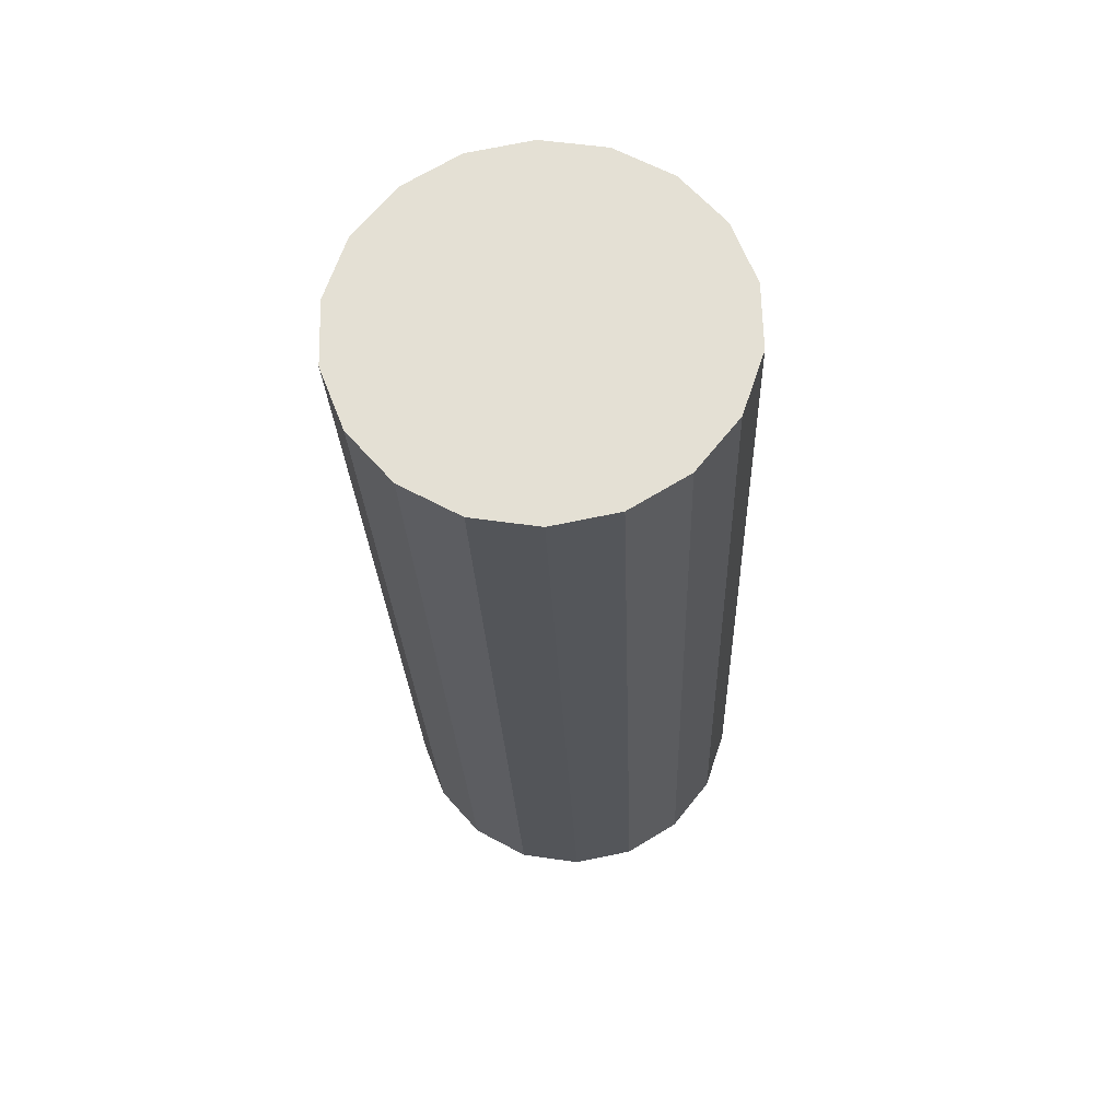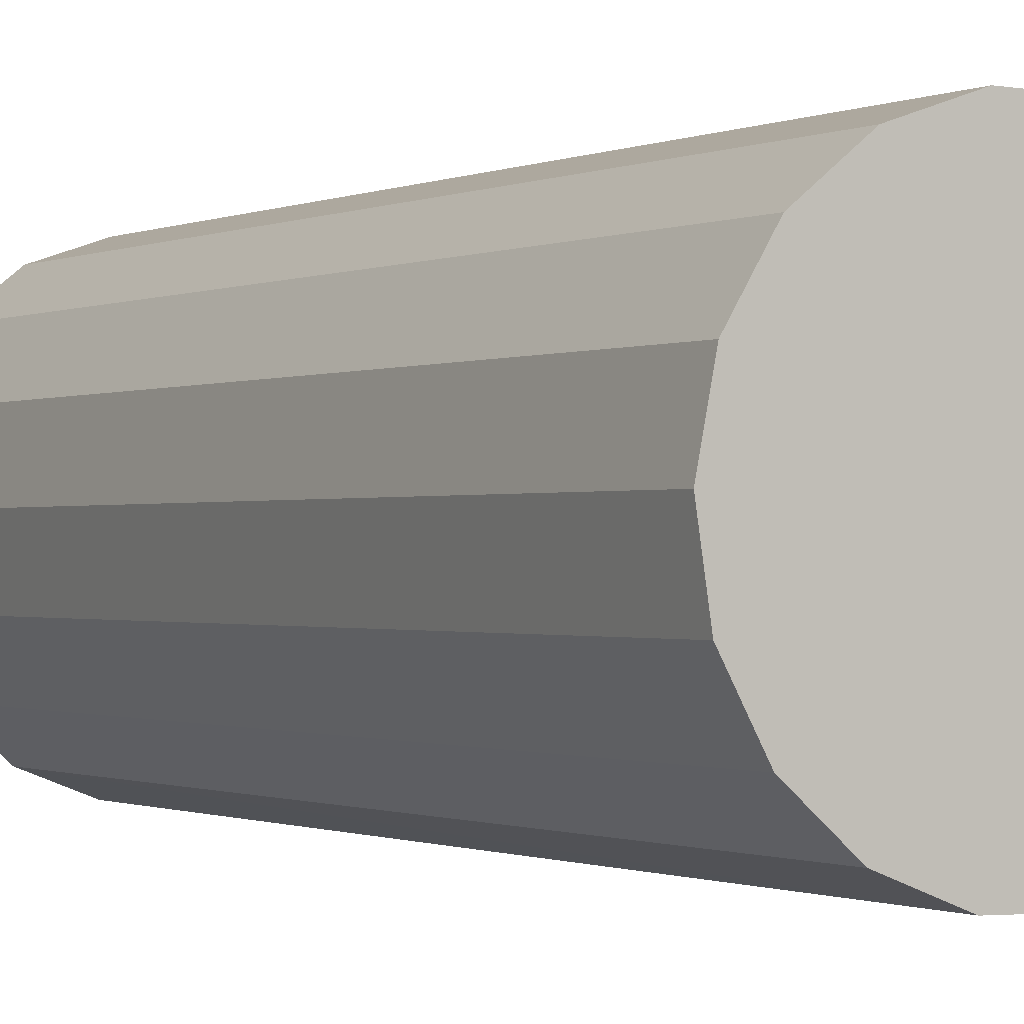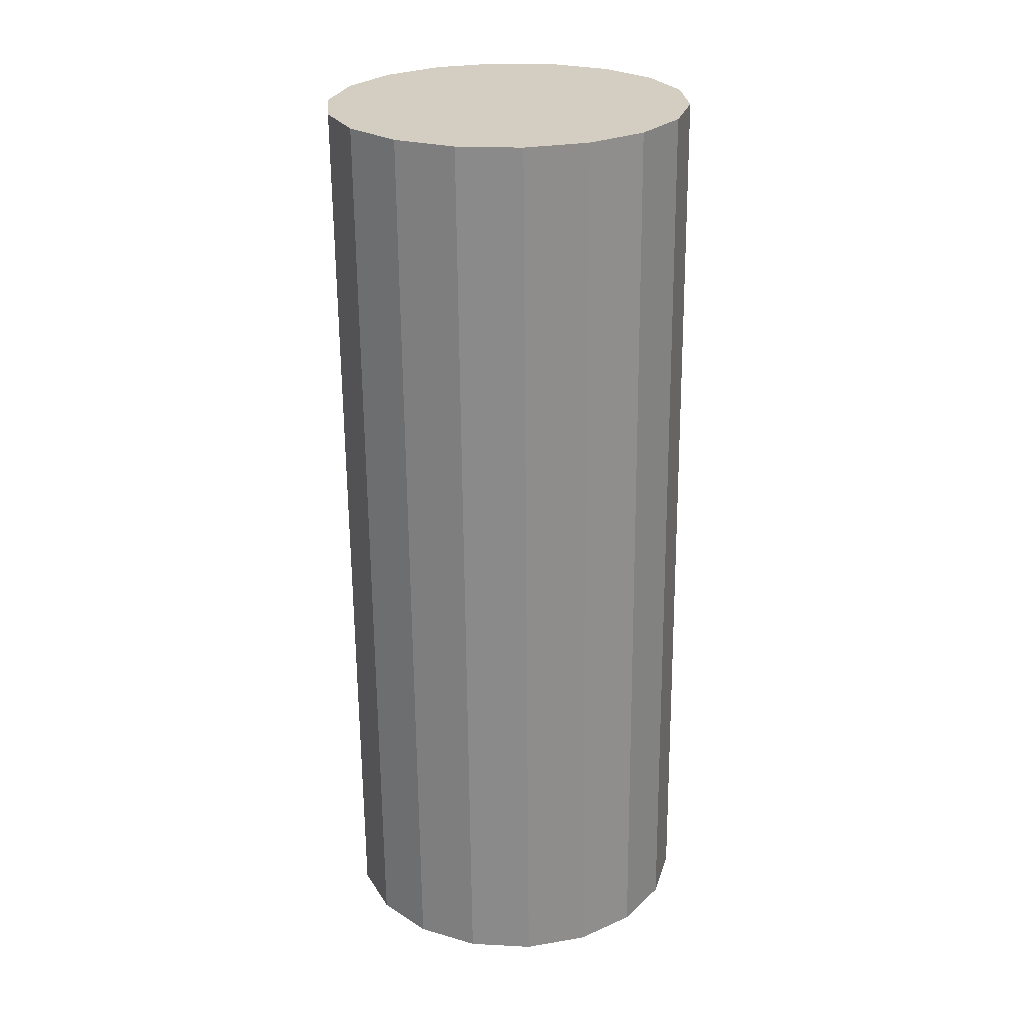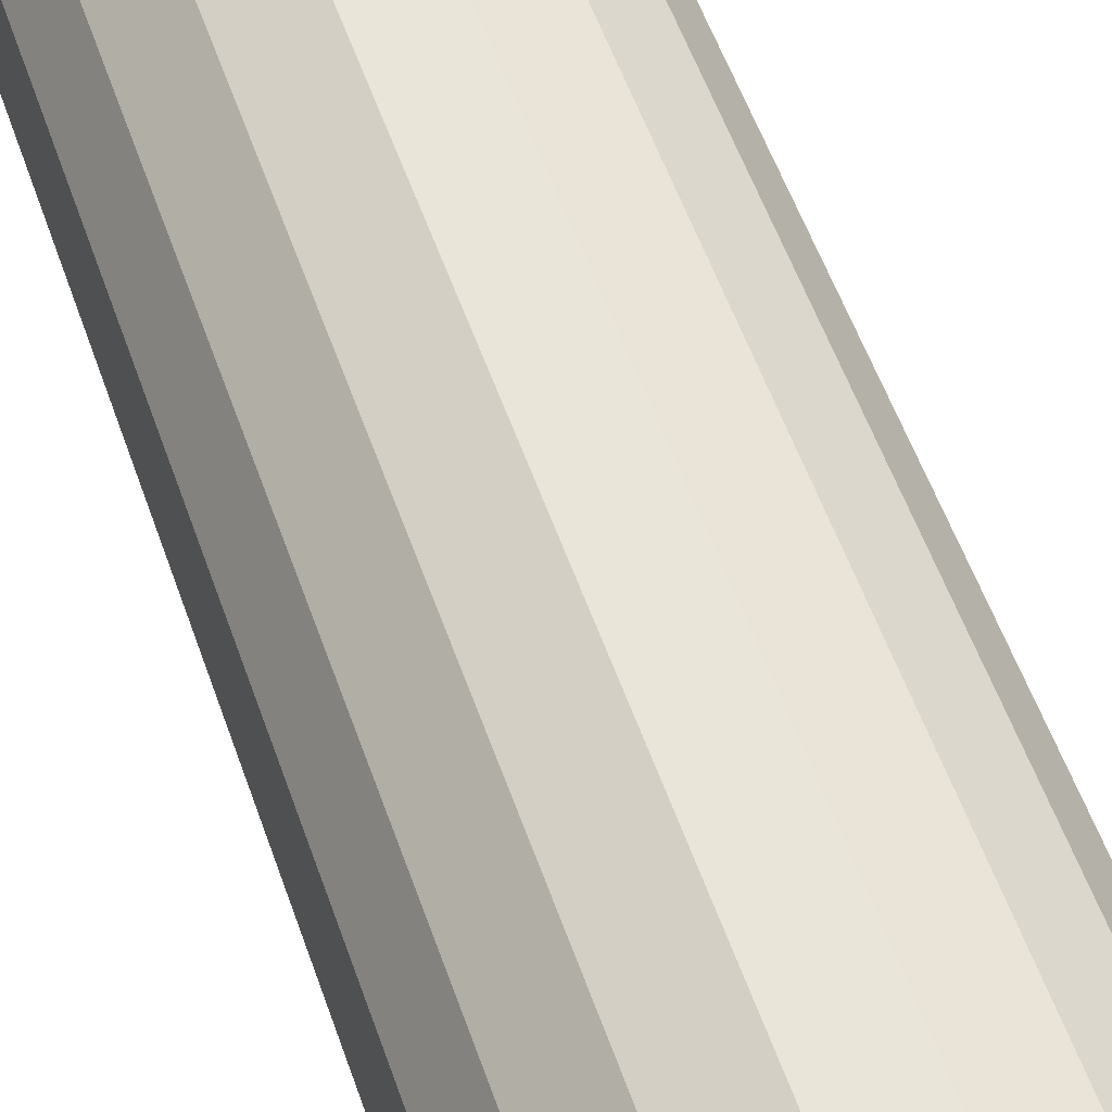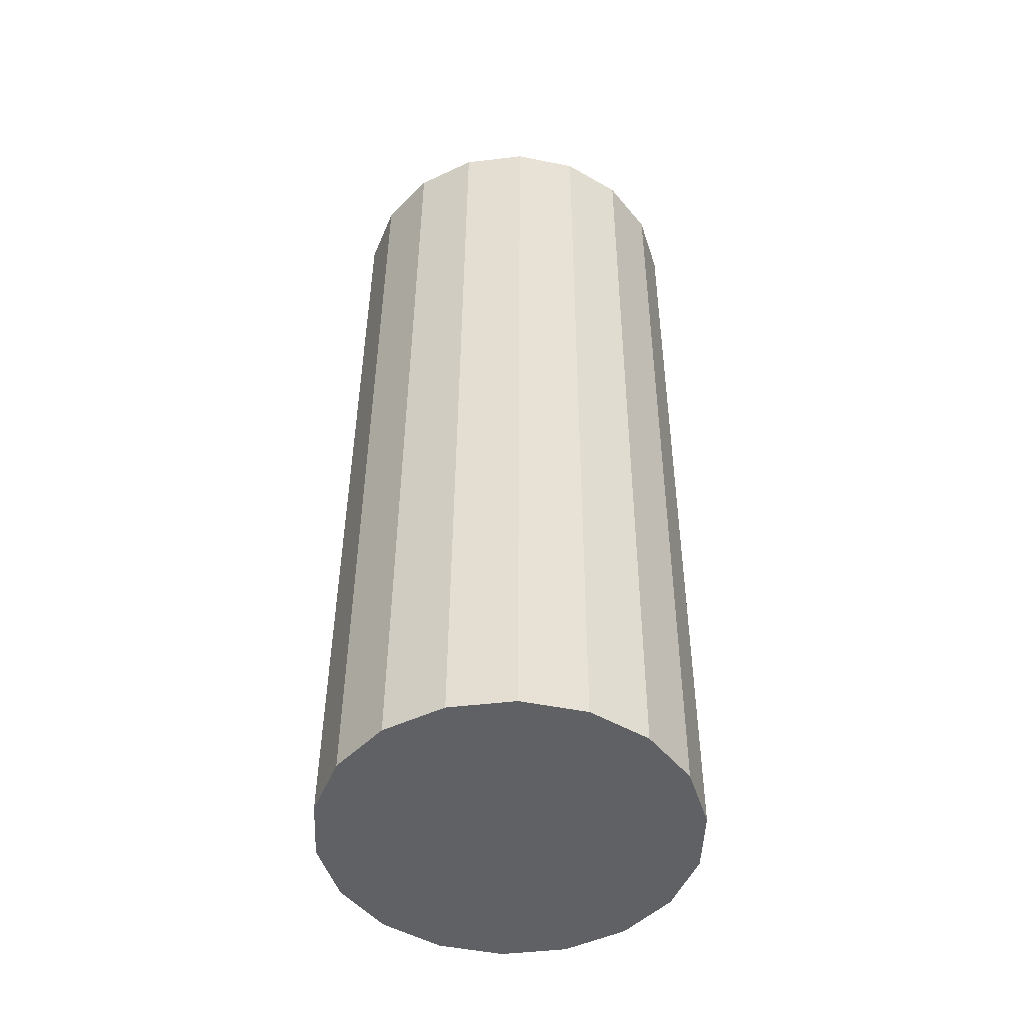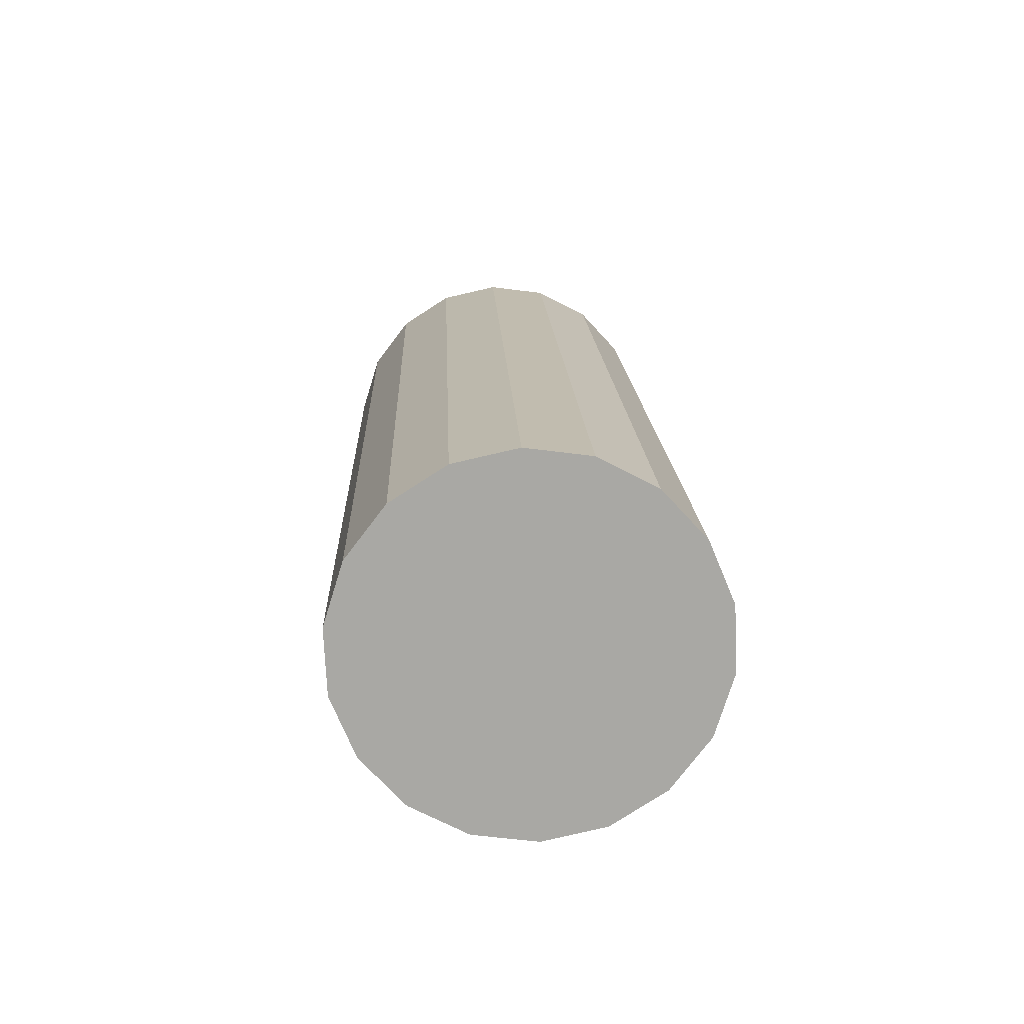
<metadata>
{"format":"obj","ext":"obj","renderer":"f3d","projection":"perspective","resolution":1024,"background":"white","views":[{"elev":65.9,"azim":108.7,"up":"+Z"},{"elev":-3.1,"azim":-30.6,"up":"+Y"},{"elev":27.5,"azim":165.4,"up":"+Z"},{"elev":59.3,"azim":160.6,"up":"+Y"},{"elev":-46.8,"azim":-172.3,"up":"+Z"},{"elev":-74.5,"azim":92.7,"up":"+Z"}]}
</metadata>
<code>
o obj_06_1/obj_06/mesh93/mesh93-geometry#mesh93-geometry
v 0.005746 -0.002428 0.02379
v 0.0124 -6e-06 0.02388
v 0.01283 -0.002428 0.02379
v 0.01117 0.002123 0.02395
v 0.009289 0.003704 0.02401
v 0.01117 0.000827 0.05936
v 0.006976 0.004545 0.02404
v 0.009289 0.002409 0.05942
v 0.0124 -0.001302 0.05928
v 0.004515 0.004545 0.02404
v 0.005746 -0.003724 0.05919
v 0.004515 0.00325 0.05945
v 0.002203 0.003704 0.02401
v 0.006976 0.00325 0.05945
v 0.01283 -0.003724 0.05919
v 0.002203 0.002409 0.05942
v 0.000318 0.002123 0.02395
v 0.0124 -0.006145 0.0591
v 0.0124 -0.00485 0.0237
v 0.000318 0.000827 0.05936
v -0.000913 -6e-06 0.02388
v 0.01117 -0.008276 0.05903
v -0.000913 -0.001302 0.05928
v -0.00134 -0.002428 0.02379
v 0.009289 -0.009856 0.05897
v 0.01117 -0.00698 0.02362
v -0.00134 -0.003724 0.05919
v -0.000913 -0.00485 0.0237
v 0.006976 -0.0107 0.05894
v 0.009289 -0.008561 0.02356
v -0.000913 -0.006145 0.0591
v 0.000318 -0.00698 0.02362
v 0.004515 -0.0107 0.05894
v 0.006976 -0.009402 0.02353
v 0.002203 -0.008561 0.02356
v 0.000318 -0.008276 0.05903
v 0.002203 -0.009856 0.05897
v 0.004515 -0.009402 0.02353
f 1 2 3
f 1 4 2
f 1 5 4
f 4 6 2
f 1 7 5
f 4 8 6
f 6 9 2
f 10 7 1
f 4 5 8
f 11 6 8
f 11 9 6
f 2 9 3
f 10 12 7
f 13 10 1
f 5 14 8
f 11 8 14
f 11 15 9
f 9 15 3
f 10 16 12
f 7 12 14
f 13 16 10
f 17 13 1
f 5 7 14
f 12 11 14
f 11 18 15
f 3 15 19
f 16 11 12
f 13 20 16
f 17 20 13
f 21 17 1
f 11 22 18
f 15 18 19
f 1 3 19
f 20 11 16
f 17 23 20
f 17 21 23
f 24 21 1
f 11 25 22
f 18 22 26
f 19 18 26
f 1 19 26
f 23 11 20
f 21 27 23
f 21 24 27
f 24 1 28
f 11 29 25
f 30 22 25
f 30 26 22
f 1 26 30
f 27 11 23
f 24 31 27
f 28 1 32
f 24 28 31
f 33 29 11
f 34 30 25
f 1 30 34
f 27 31 11
f 32 1 35
f 28 32 36
f 28 36 31
f 37 33 11
f 34 25 29
f 38 1 34
f 31 36 11
f 35 1 38
f 35 37 32
f 32 37 36
f 35 33 37
f 36 37 11
f 34 29 38
f 38 33 35
f 38 29 33
f 3 2 1
f 2 4 1
f 4 5 1
f 5 7 1
f 2 6 4
f 6 8 4
f 2 9 6
f 1 7 10
f 8 5 4
f 8 6 11
f 6 9 11
f 3 9 2
f 7 12 10
f 1 10 13
f 8 14 5
f 14 8 11
f 9 15 11
f 3 15 9
f 12 16 10
f 14 12 7
f 10 16 13
f 1 13 17
f 14 7 5
f 14 11 12
f 15 18 11
f 19 15 3
f 12 11 16
f 16 20 13
f 13 20 17
f 1 17 21
f 18 22 11
f 19 18 15
f 19 3 1
f 16 11 20
f 20 23 17
f 23 21 17
f 1 21 24
f 22 25 11
f 26 22 18
f 26 18 19
f 26 19 1
f 20 11 23
f 23 27 21
f 27 24 21
f 28 1 24
f 25 29 11
f 25 22 30
f 22 26 30
f 30 26 1
f 23 11 27
f 27 31 24
f 32 1 28
f 31 28 24
f 11 29 33
f 25 30 34
f 34 30 1
f 11 31 27
f 35 1 32
f 36 32 28
f 31 36 28
f 11 33 37
f 29 25 34
f 34 1 38
f 11 36 31
f 38 1 35
f 32 37 35
f 36 37 32
f 37 33 35
f 11 37 36
f 38 29 34
f 35 33 38
f 33 29 38

</code>
